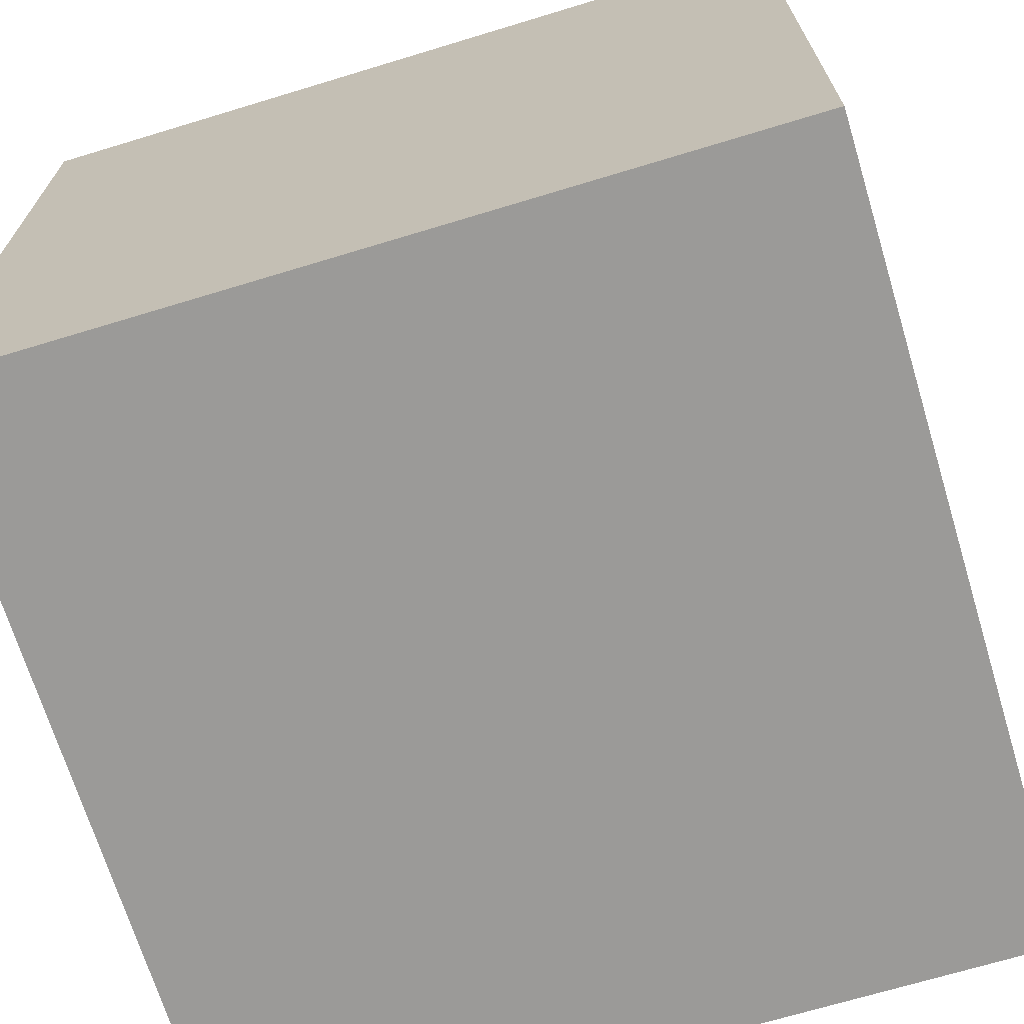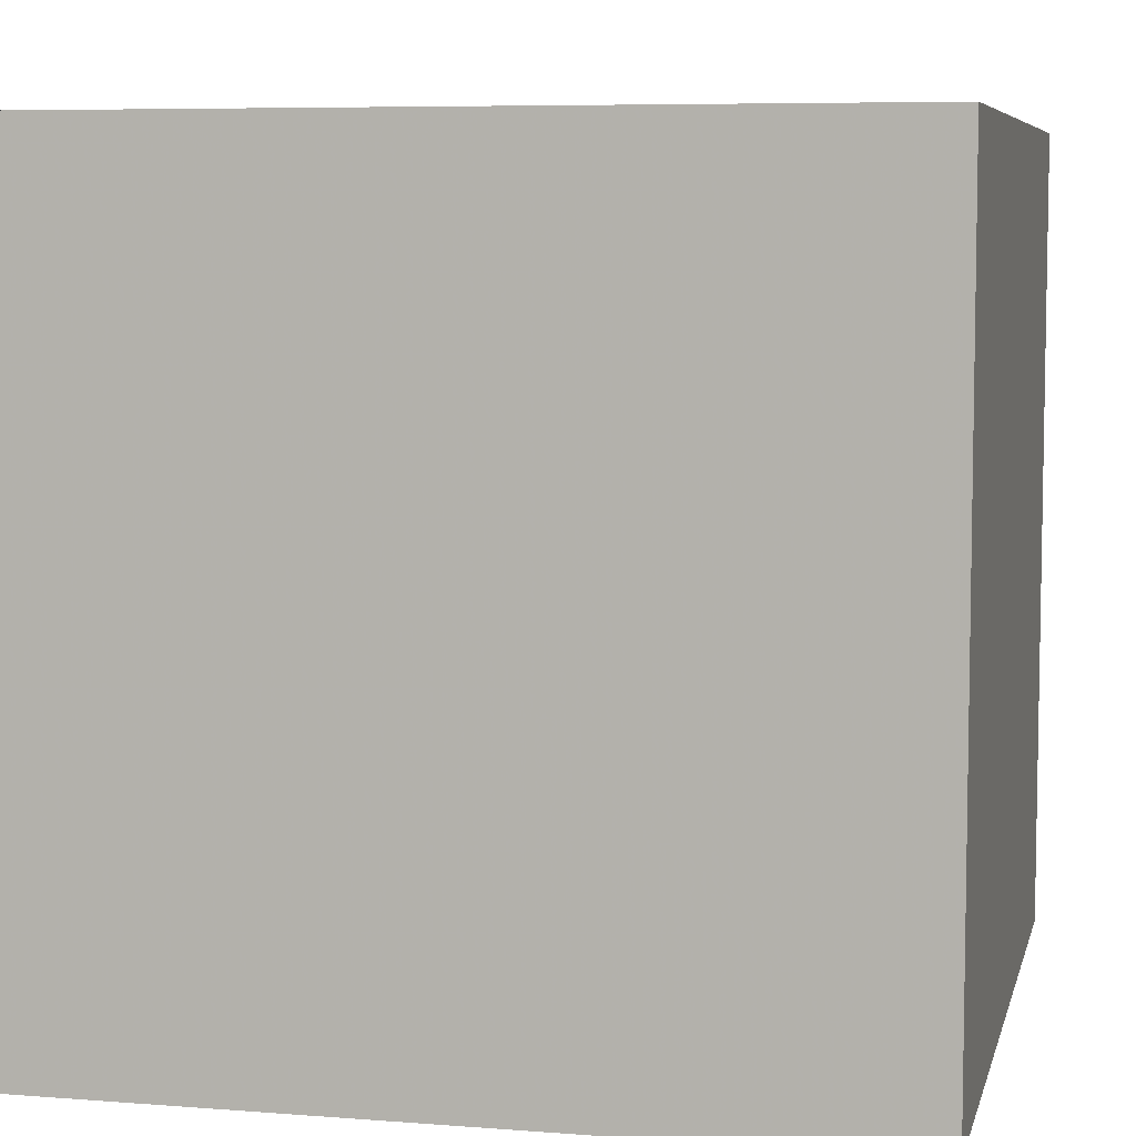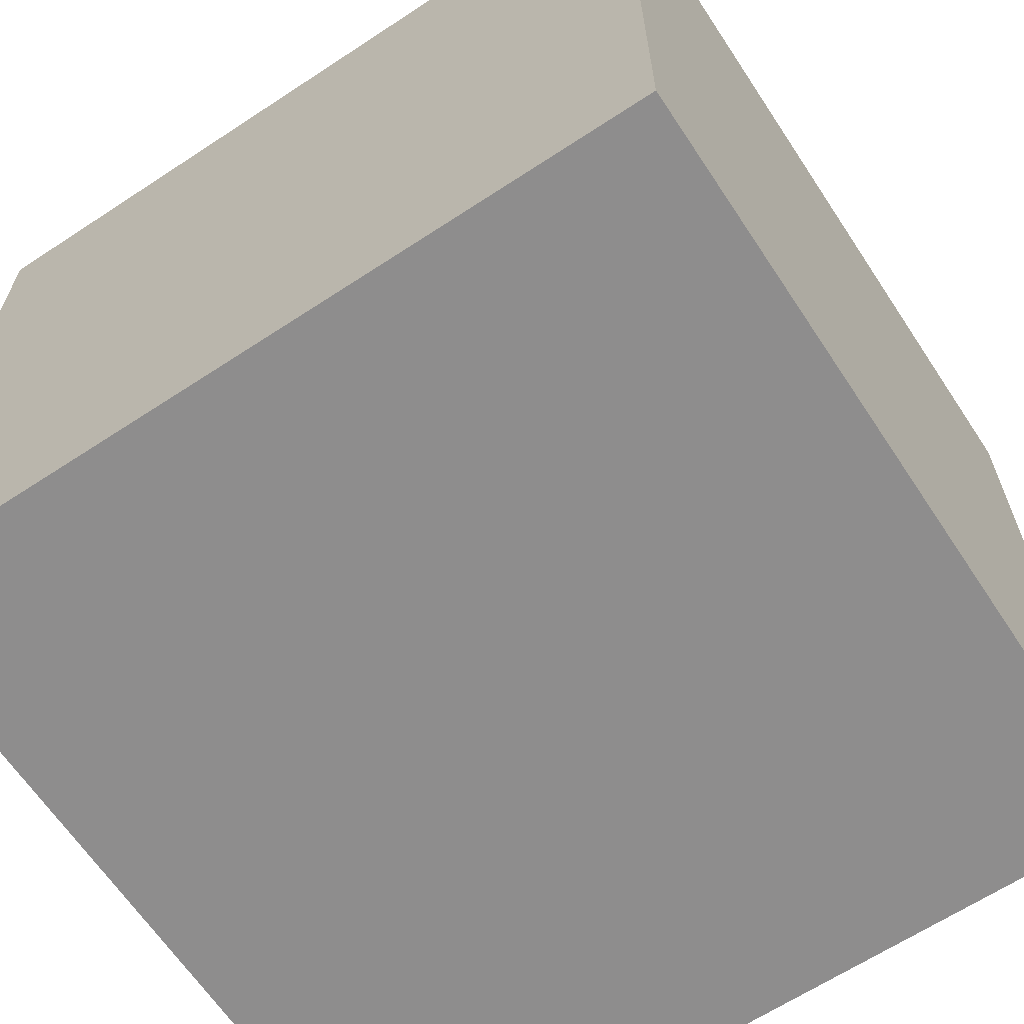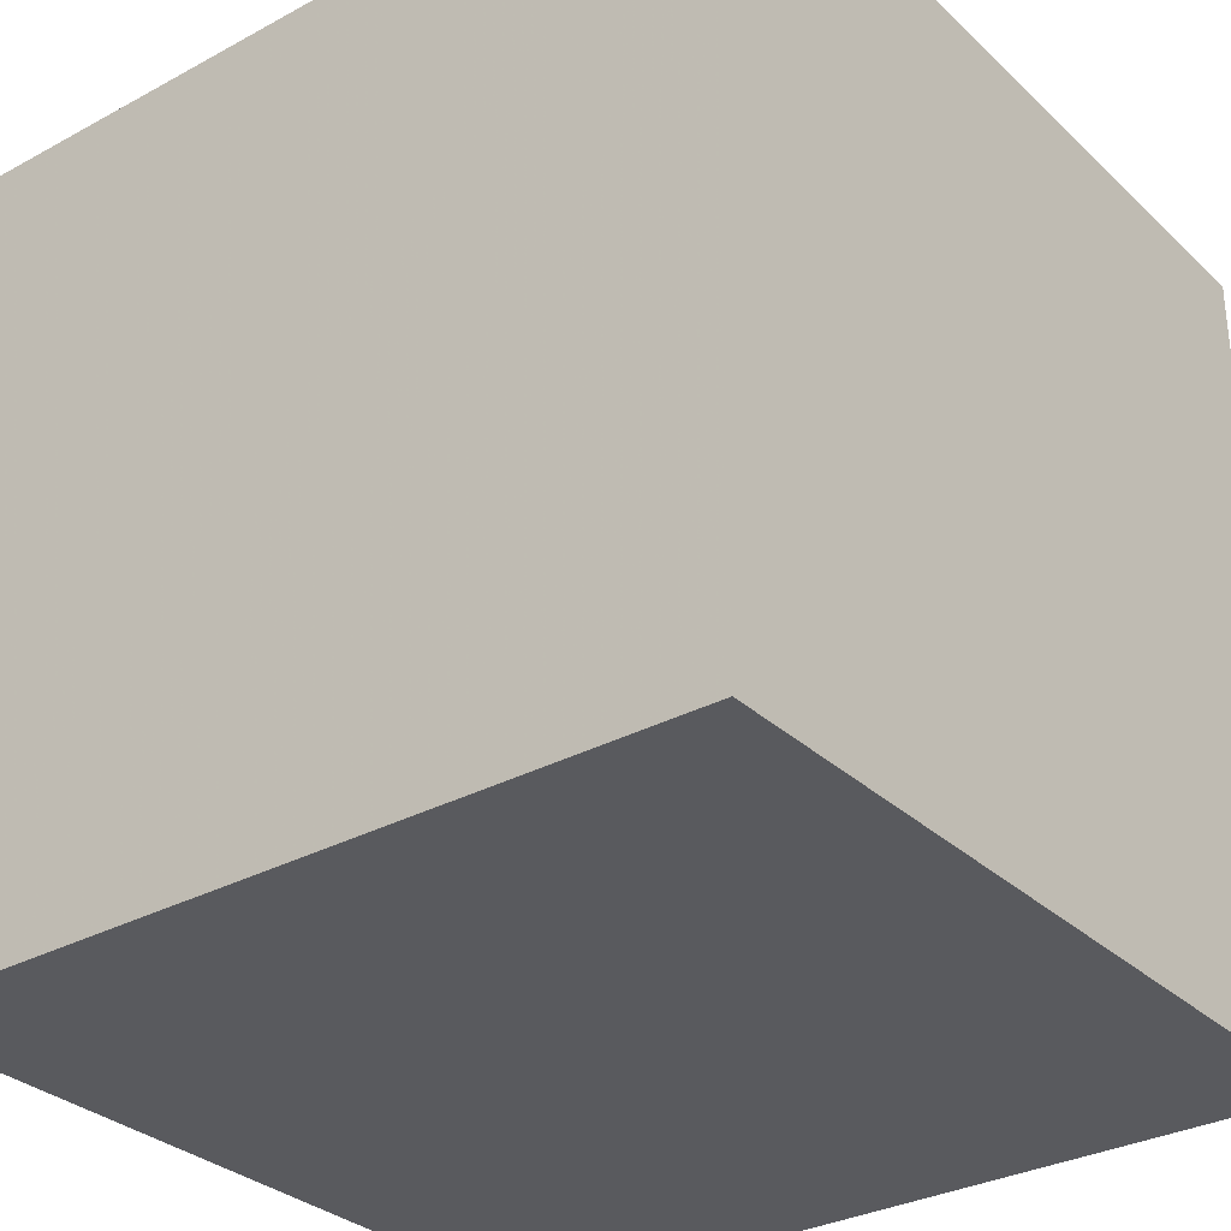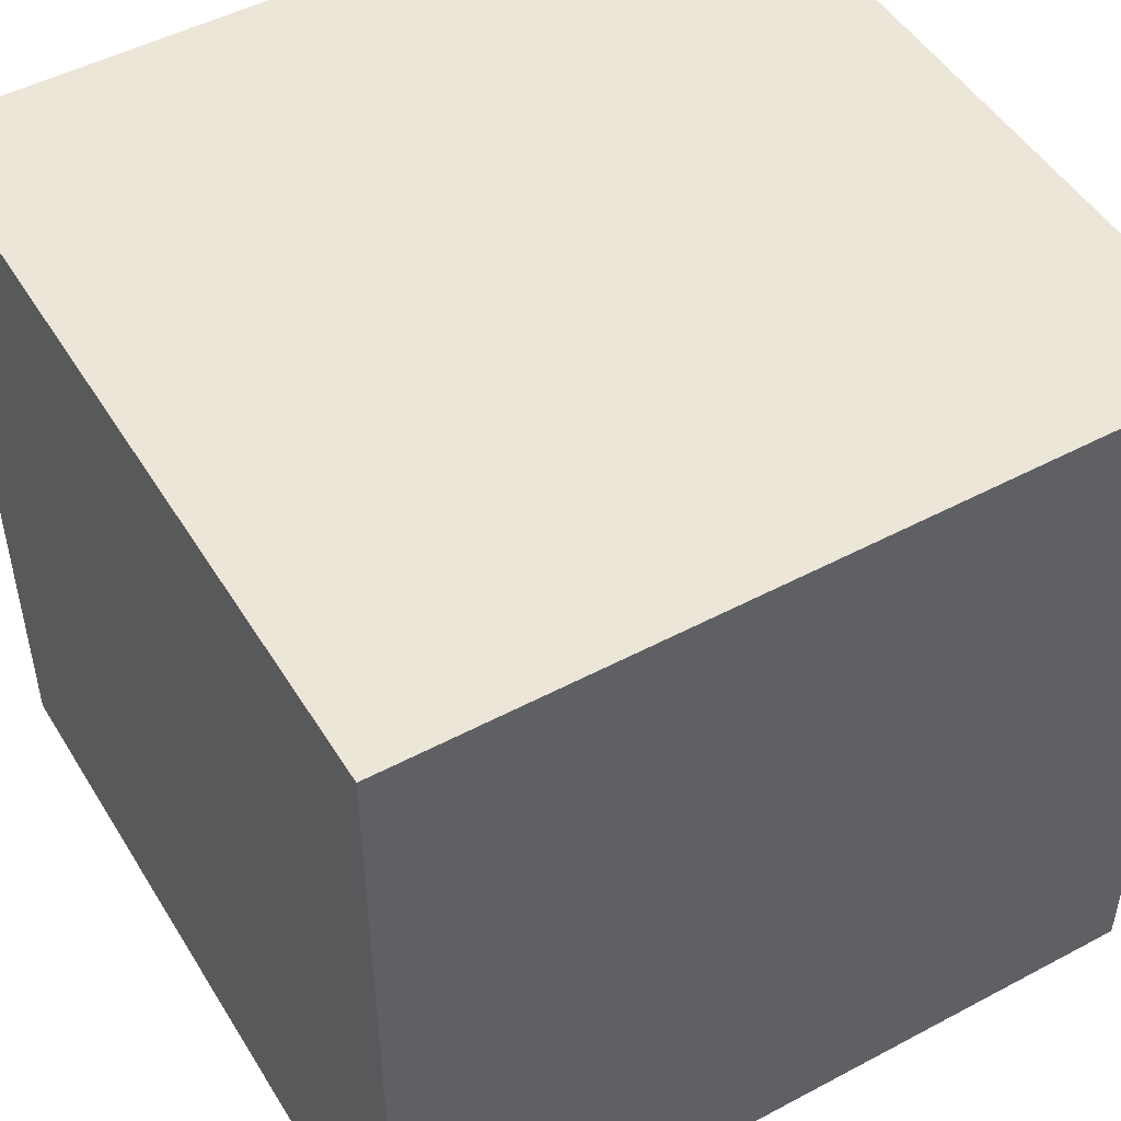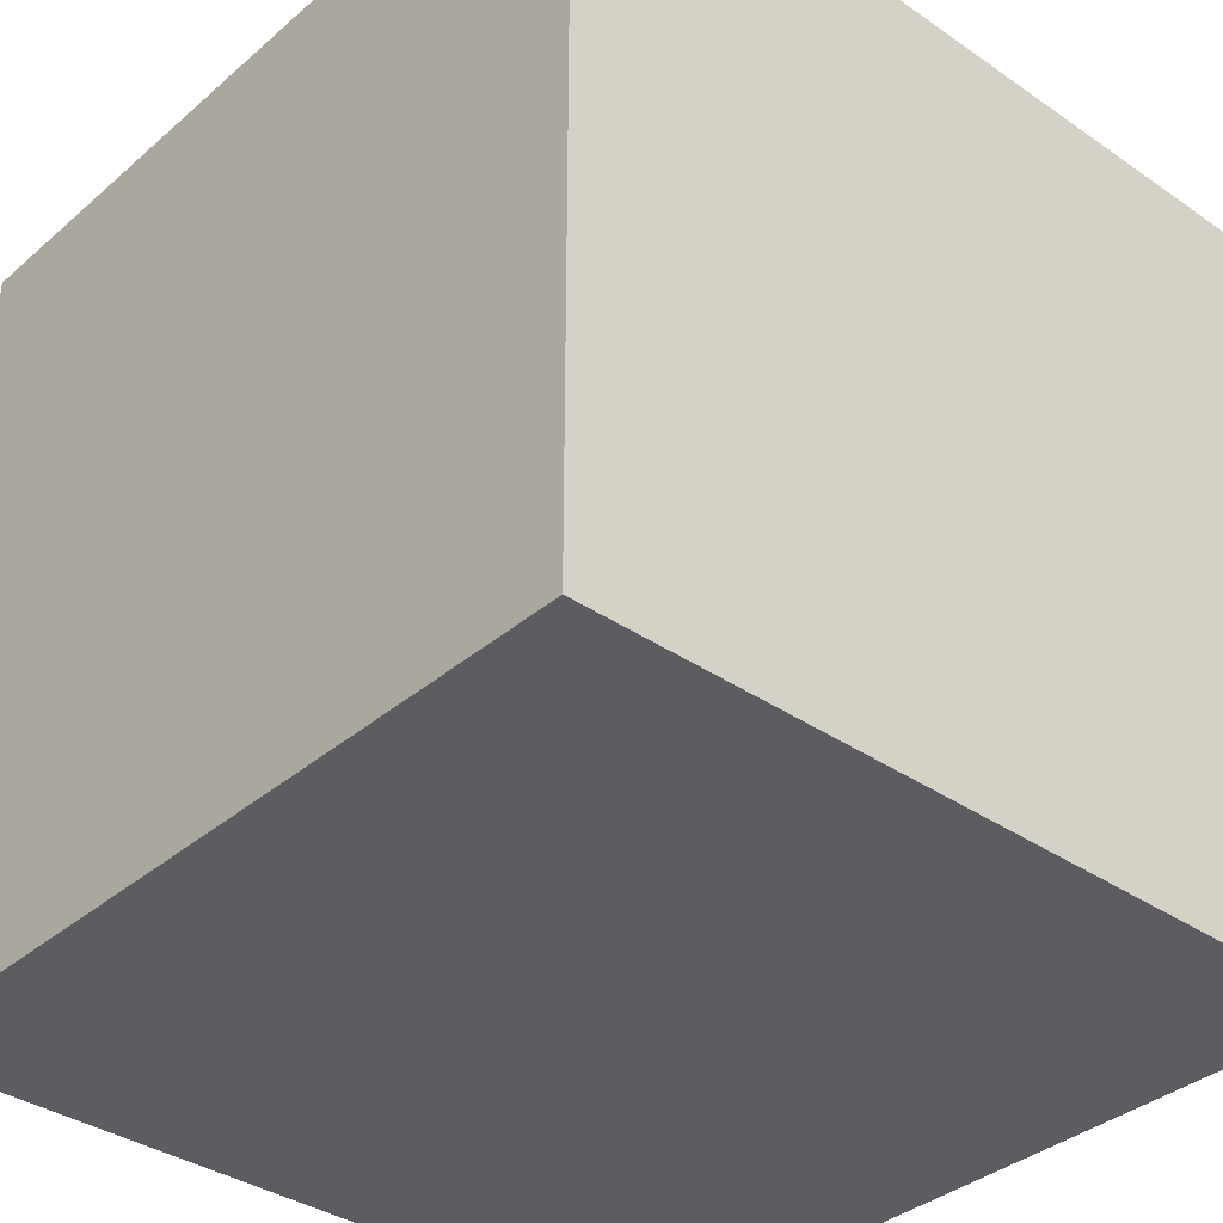
<metadata>
{"format":"obj","ext":"obj","renderer":"f3d","projection":"perspective","resolution":1024,"background":"white","views":[{"elev":-69.3,"azim":-163.1,"up":"+Z"},{"elev":6.7,"azim":102.9,"up":"+Z"},{"elev":-64.7,"azim":-146.5,"up":"+Z"},{"elev":-31.3,"azim":37.6,"up":"+Y"},{"elev":49.3,"azim":59.5,"up":"+Y"},{"elev":-36.2,"azim":-131.9,"up":"+Z"}]}
</metadata>
<code>
v -1 -1  1
v  1 -1  1
v  1  1  1
v -1  1  1
v -1 -1 -1
v  1 -1 -1
v  1  1 -1
v -1  1 -1
f 1 2 3
f 1 3 4
f 5 7 6
f 5 8 7
f 1 4 8
f 1 8 5
f 2 6 7
f 2 7 3
f 4 3 7
f 4 7 8
f 1 5 6
f 1 6 2

</code>
